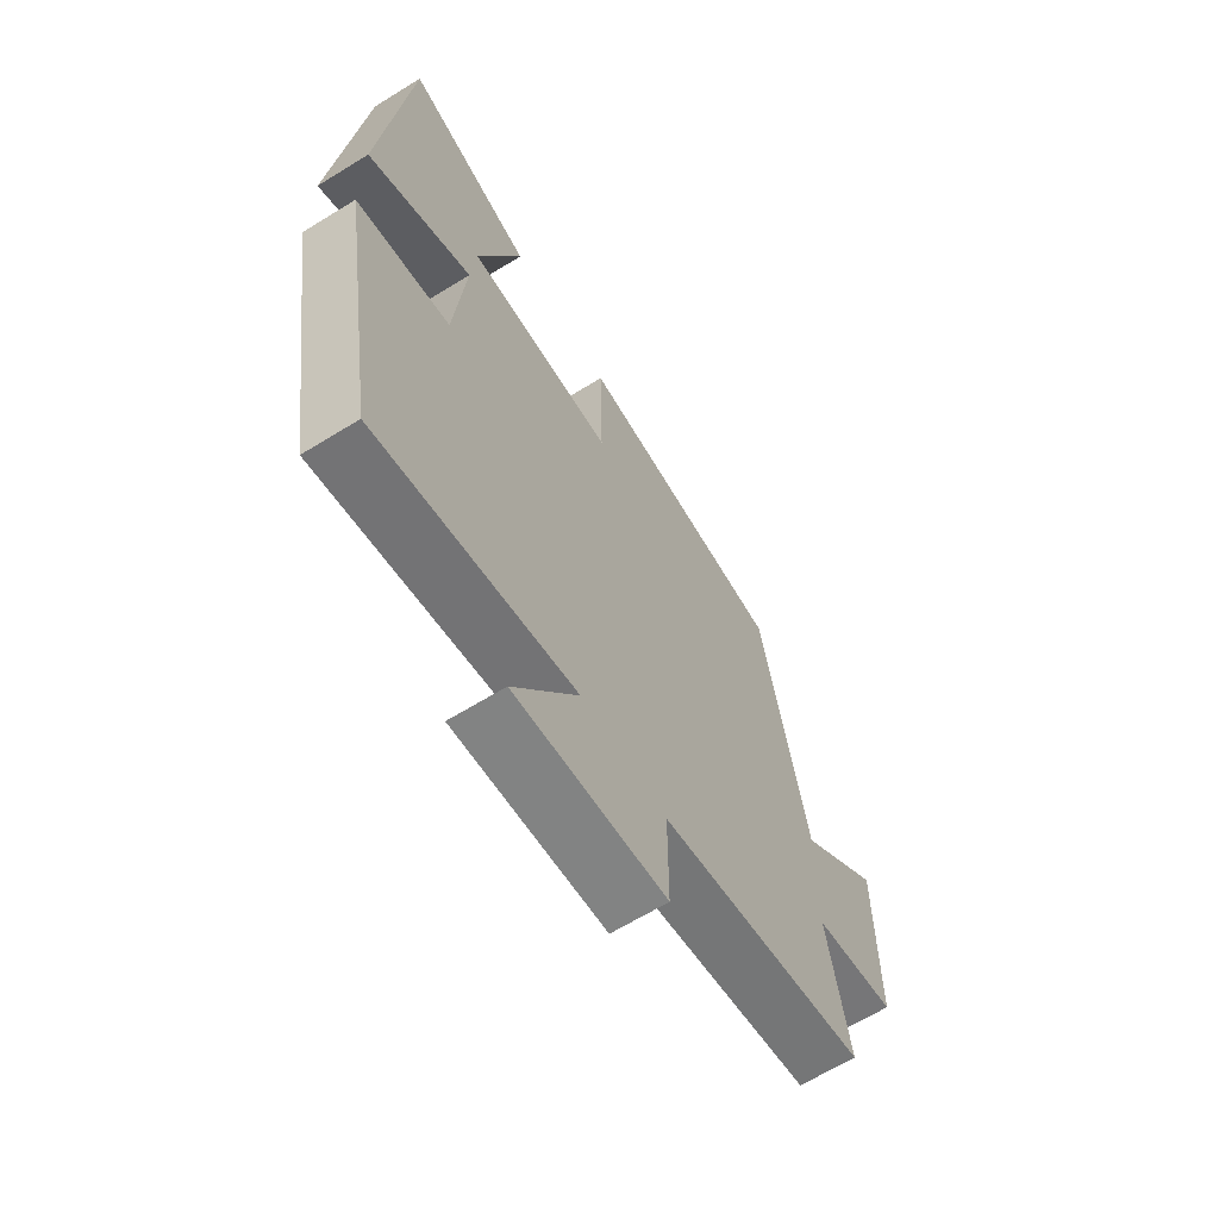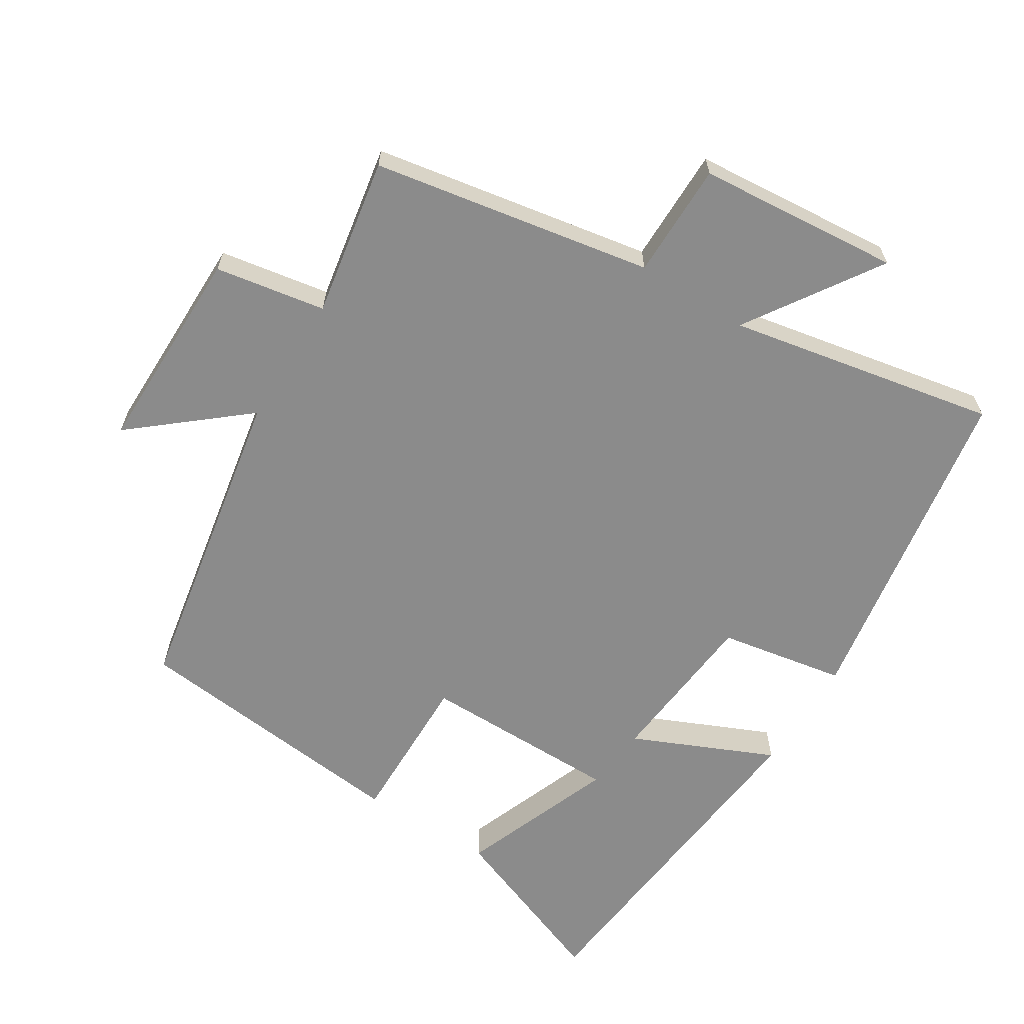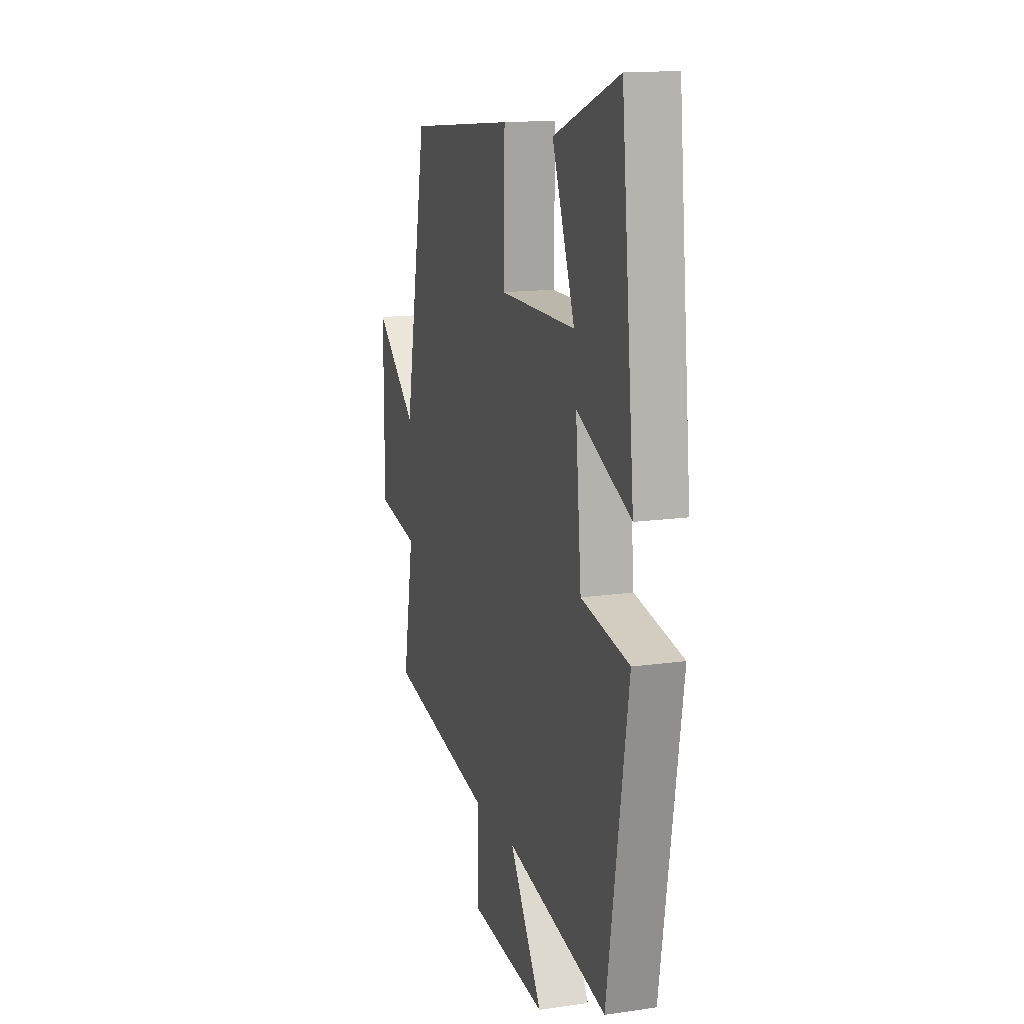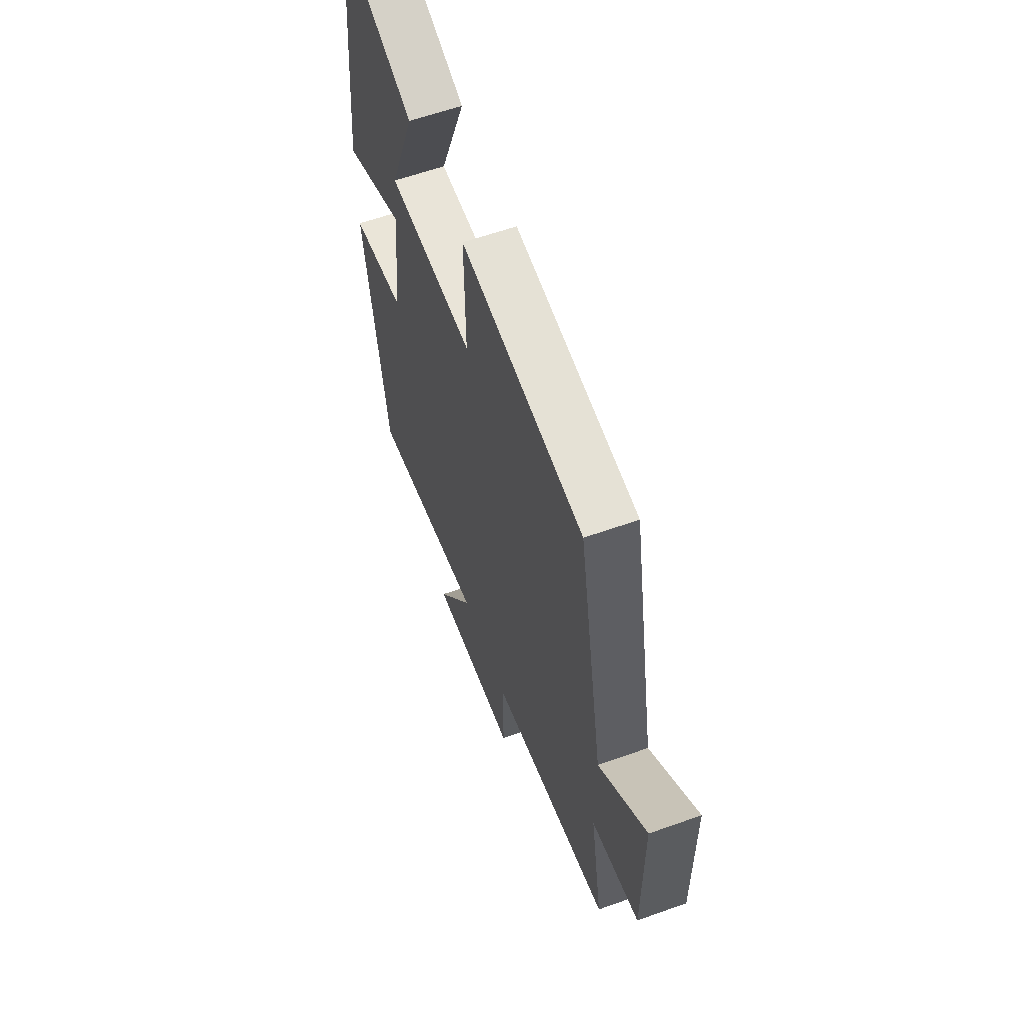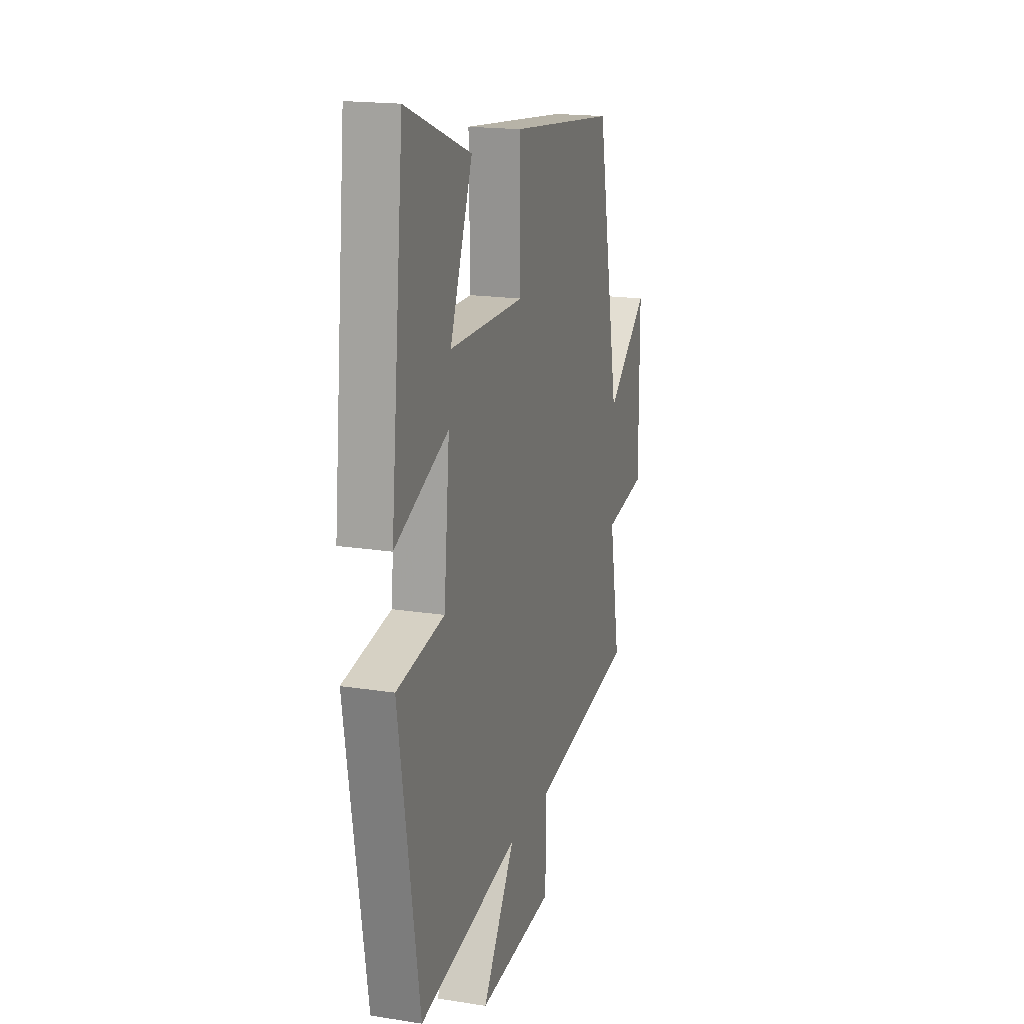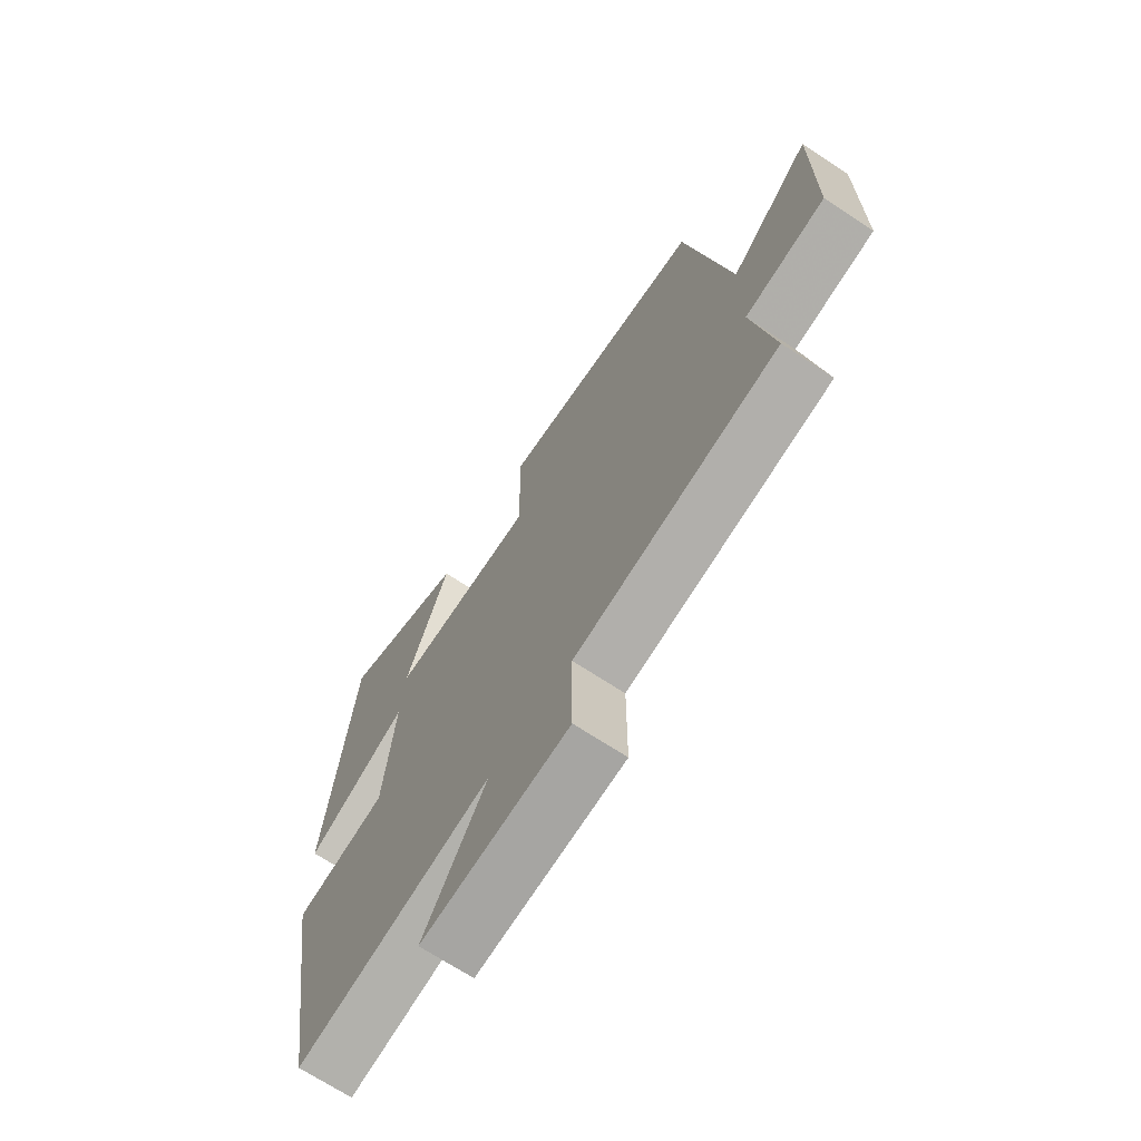
<metadata>
{"format":"obj","ext":"obj","renderer":"f3d","projection":"perspective","resolution":1024,"background":"white","views":[{"elev":-65.0,"azim":-58.2,"up":"+Z"},{"elev":-63.9,"azim":147.9,"up":"+Y"},{"elev":14.5,"azim":-107.4,"up":"+Z"},{"elev":60.1,"azim":69.9,"up":"+Z"},{"elev":17.9,"azim":-72.8,"up":"+Z"},{"elev":-69.2,"azim":56.5,"up":"+Z"}]}
</metadata>
<code>
v 0.414 0.07 0.458
v 0.5 0.07 -0.001
v 0.66 0.07 0.133
v 0.66 0.07 -0.169
v 0.5 0.07 -0.197
v 0.541 0.07 -0.427
v 0.136 0.07 -0.5
v 0.136 0.07 -0.667
v -0.158 0.07 -0.693
v -0.032 0.07 -0.5
v -0.421 0.07 -0.576
v -0.5 0.07 -0.091
v -0.317 0.07 -0.058
v -0.295 0.07 0.176
v -0.5 0.07 0.085
v -0.449 0.07 0.595
v -0.199 0.07 0.5
v -0.285 0.07 0.275
v 0.005 0.07 0.275
v 0.001 0.07 0.5
v 0.414 0 0.458
v 0.5 0 -0.001
v 0.66 0 0.133
v 0.66 0 -0.169
v 0.5 0 -0.197
v 0.541 0 -0.427
v 0.136 0 -0.5
v 0.136 0 -0.667
v -0.158 0 -0.693
v -0.032 0 -0.5
v -0.421 0 -0.576
v -0.5 0 -0.091
v -0.317 0 -0.058
v -0.295 0 0.176
v -0.5 0 0.085
v -0.449 0 0.595
v -0.199 0 0.5
v -0.285 0 0.275
v 0.005 0 0.275
v 0.001 0 0.5
f 19 20 1 2
f 18 19 2
f 15 16 17 18
f 14 15 18
f 13 14 18 2
f 10 11 12 13
f 10 13 2
f 7 8 9 10
f 5 6 7 10
f 5 10 2 3
f 3 4 5
f 22 21 40 39
f 22 39 38
f 38 37 36 35
f 38 35 34
f 22 38 34 33
f 33 32 31 30
f 22 33 30
f 30 29 28 27
f 30 27 26 25
f 23 22 30 25
f 25 24 23
f 1 21 22 2
f 2 22 23 3
f 3 23 24 4
f 4 24 25 5
f 5 25 26 6
f 6 26 27 7
f 7 27 28 8
f 8 28 29 9
f 9 29 30 10
f 10 30 31 11
f 11 31 32 12
f 12 32 33 13
f 13 33 34 14
f 14 34 35 15
f 15 35 36 16
f 16 36 37 17
f 17 37 38 18
f 18 38 39 19
f 19 39 40 20
f 20 40 21 1

</code>
